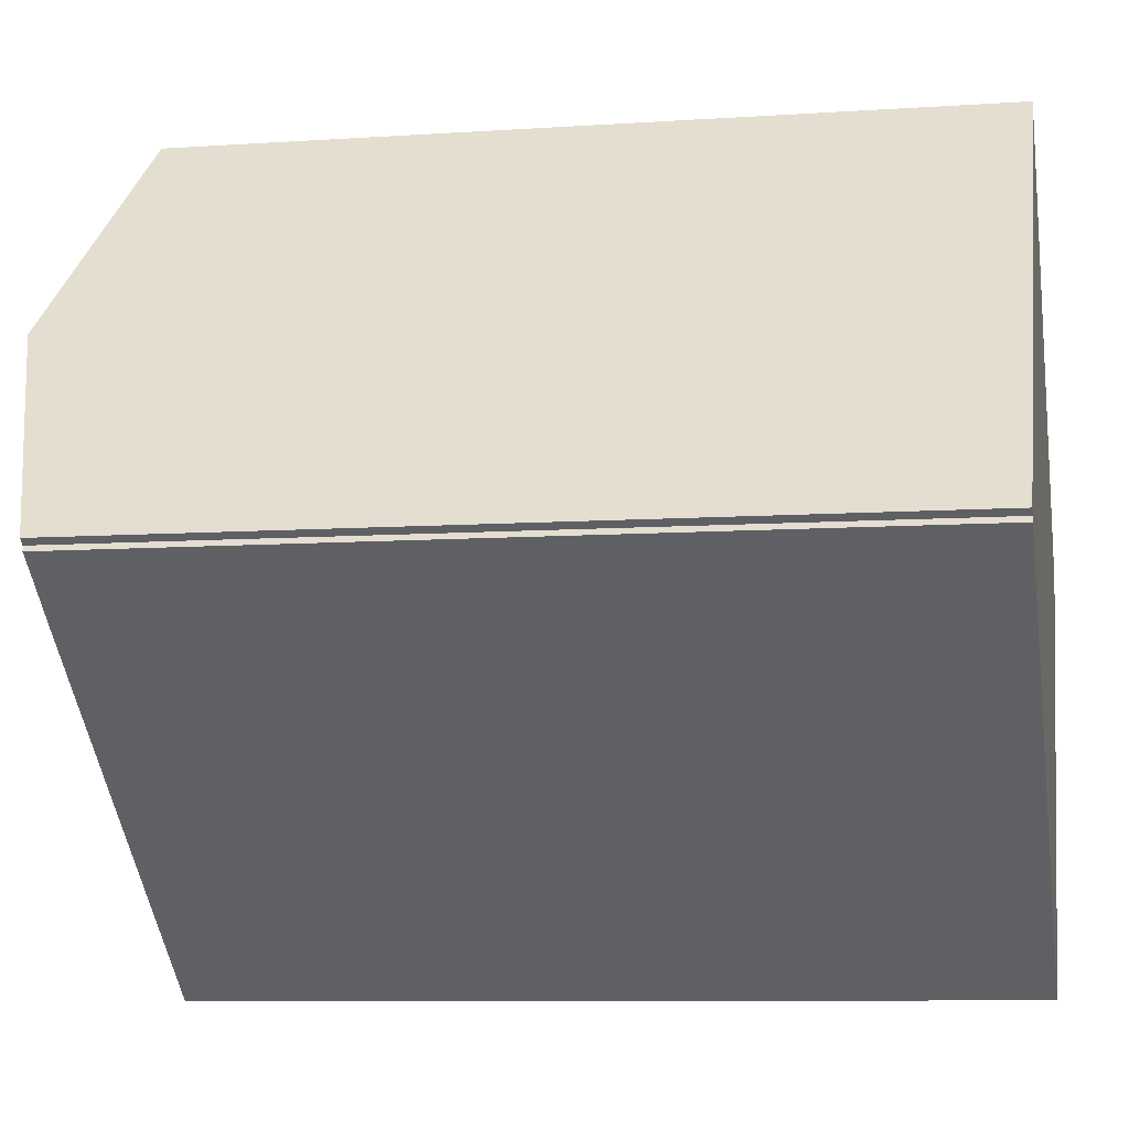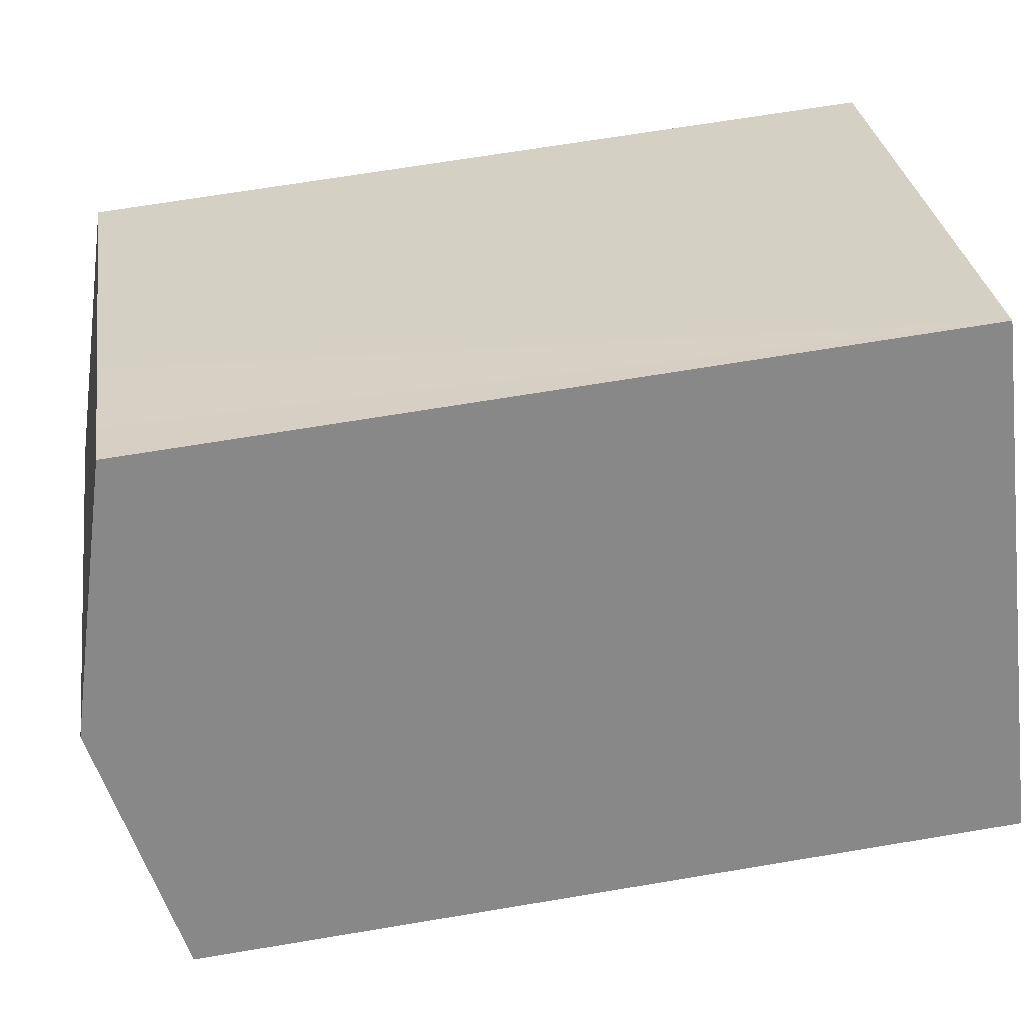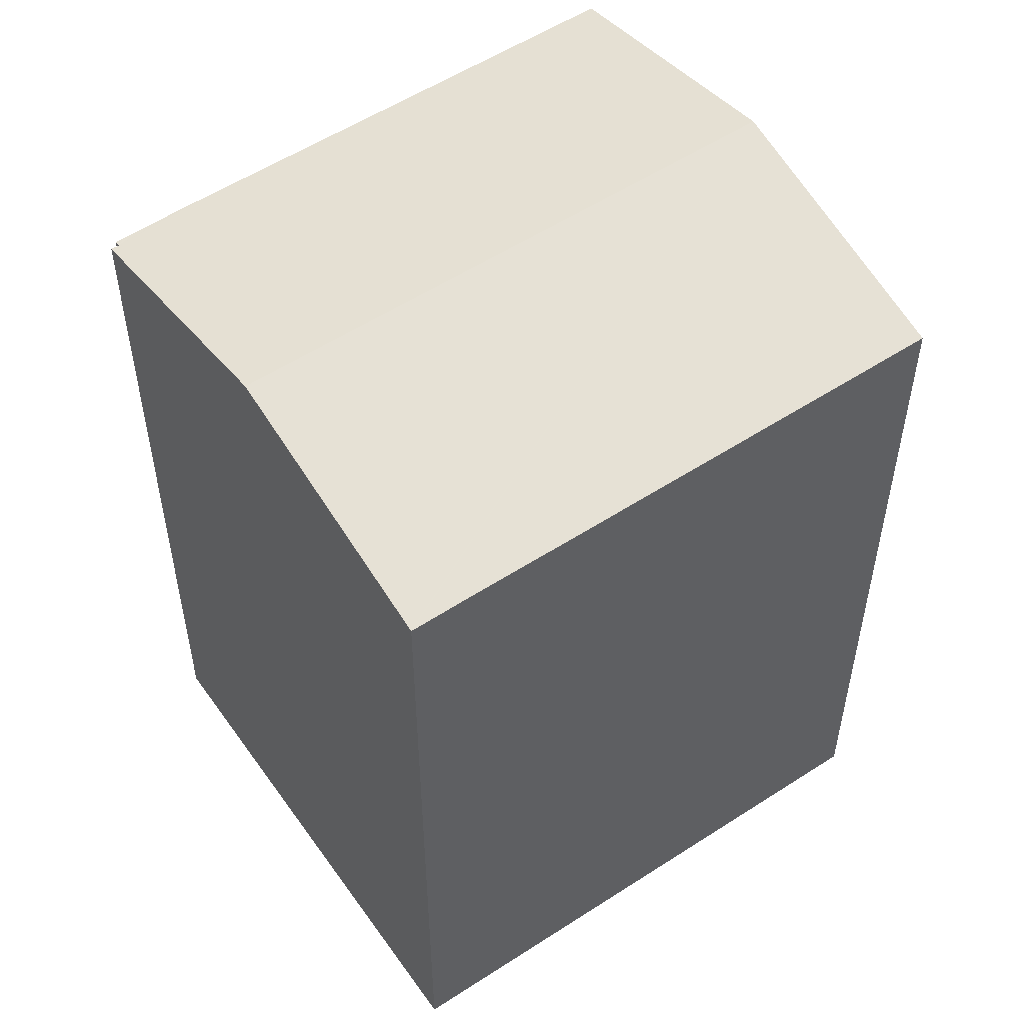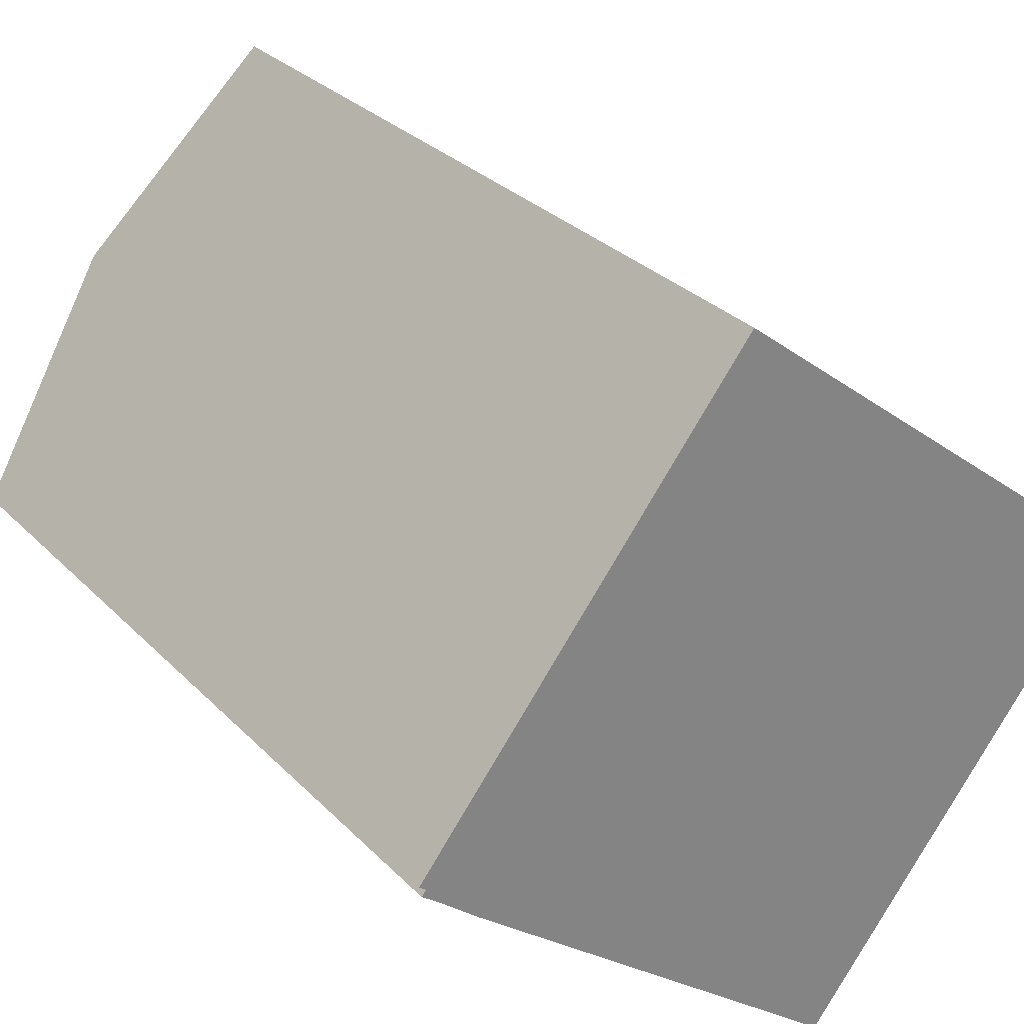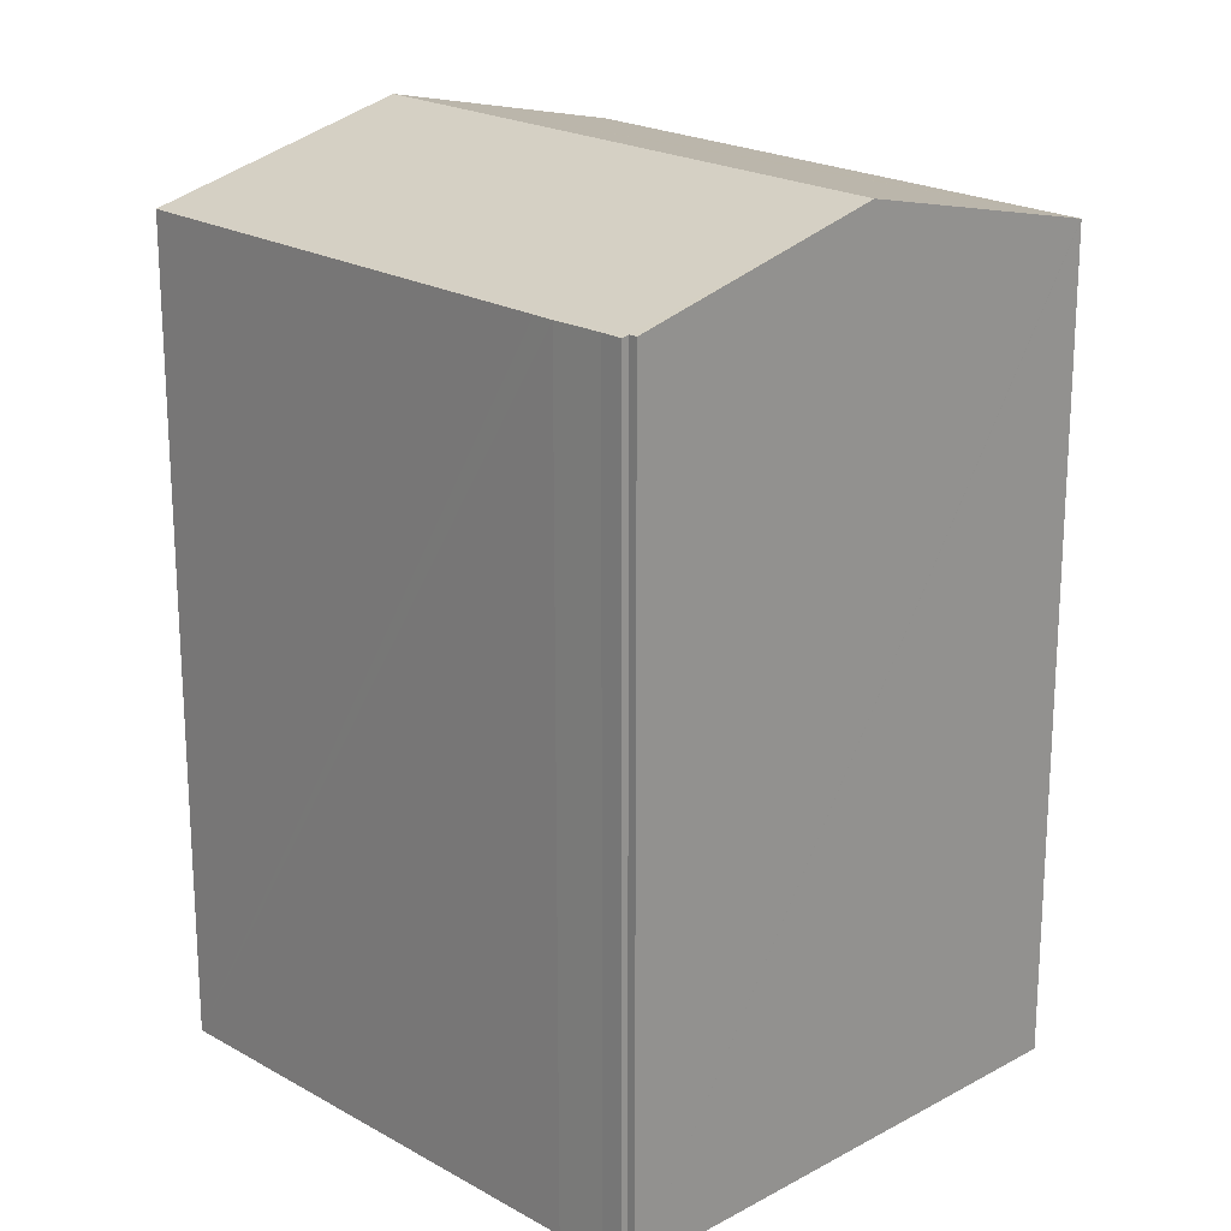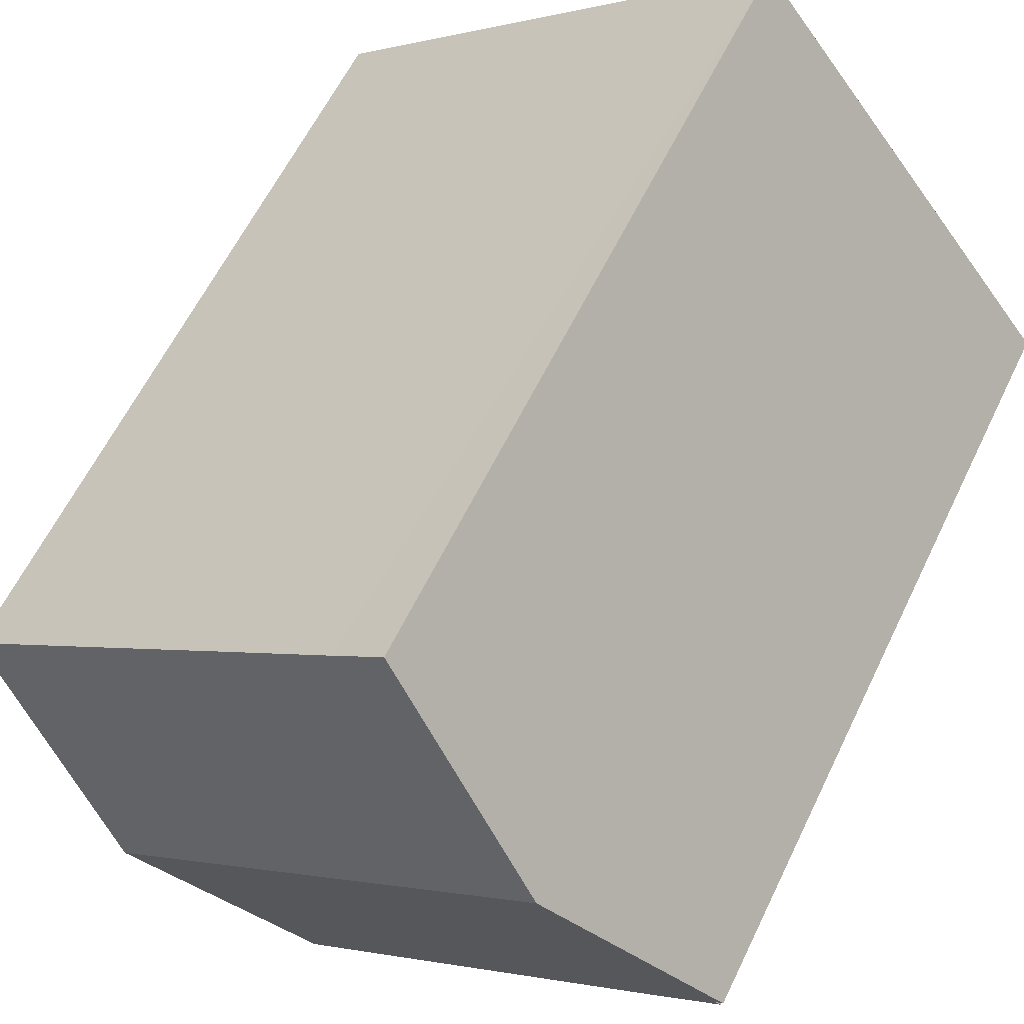
<metadata>
{"format":"obj","ext":"obj","renderer":"f3d","projection":"perspective","resolution":1024,"background":"white","views":[{"elev":-8.5,"azim":-79.5,"up":"+Z"},{"elev":66.4,"azim":-99.6,"up":"+Z"},{"elev":54.9,"azim":3.8,"up":"+Y"},{"elev":29.6,"azim":-34.8,"up":"+Z"},{"elev":21.1,"azim":-96.1,"up":"+Y"},{"elev":60.2,"azim":-154.4,"up":"+Z"}]}
</metadata>
<code>
v  2.266 19.34 -2.038
v  14.92 20.84 -3.716
v  10.87 19.34 -8.835
v  3.933 20.84 4.975
v  1.823 19.34 -1.688
v  0.167 19.39 -0.123
v  0 19.39 1.187e-15
v  1.43 19.34 -1.378
v  0.489 19.35 -0.59
v  0.227 19.35 -0.387
v  0.06 19.35 -0.258
v  7.975 19.34 10.09
v  7.984 19.34 10.1
v  9.18 19.34 9.142
v  11.48 19.34 7.327
v  11.88 19.34 7.011
v  18.97 19.34 1.407
v  0.06 1.58e-17 -0.258
v  0.227 2.37e-17 -0.387
v  0.489 3.613e-17 -0.59
v  0.167 7.532e-18 -0.123
v  0 0 0
v  10.87 5.41e-16 -8.835
v  1.43 8.438e-17 -1.378
v  2.266 1.248e-16 -2.038
v  1.823 1.034e-16 -1.688
v  7.984 -6.183e-16 10.1
v  3.933 -3.046e-16 4.975
v  7.975 -6.177e-16 10.09
v  18.97 -8.615e-17 1.407
v  11.88 -4.293e-16 7.011
v  11.48 -4.486e-16 7.327
v  9.18 -5.598e-16 9.142
v  14.92 2.275e-16 -3.716
g defaultobject
f 1 2 3
f 2 1 4
f 4 1 5
f 4 5 6
f 4 6 7
f 8 6 5
f 6 8 9
f 10 6 9
f 6 10 11
f 12 2 4
f 2 12 13
f 2 13 14
f 2 14 15
f 2 15 16
f 2 16 17
f 10 18 11
f 18 10 9
f 18 9 19
f 19 9 20
f 21 7 6
f 7 21 22
f 23 1 3
f 1 23 5
f 5 23 8
f 8 23 24
f 24 23 25
f 24 25 26
f 8 20 9
f 20 8 24
f 11 21 6
f 21 11 18
f 22 4 7
f 4 22 12
f 12 22 13
f 13 22 27
f 27 22 28
f 27 28 29
f 27 14 13
f 14 27 15
f 15 27 16
f 16 27 17
f 17 27 30
f 30 27 31
f 31 27 32
f 32 27 33
f 30 2 17
f 2 30 3
f 3 30 23
f 23 30 34
f 31 34 30
f 34 31 32
f 34 32 33
f 34 33 27
f 34 27 29
f 34 29 28
f 34 28 23
f 23 28 21
f 21 28 22
f 23 21 25
f 25 21 26
f 26 21 24
f 24 21 20
f 21 19 20
f 19 21 18

</code>
